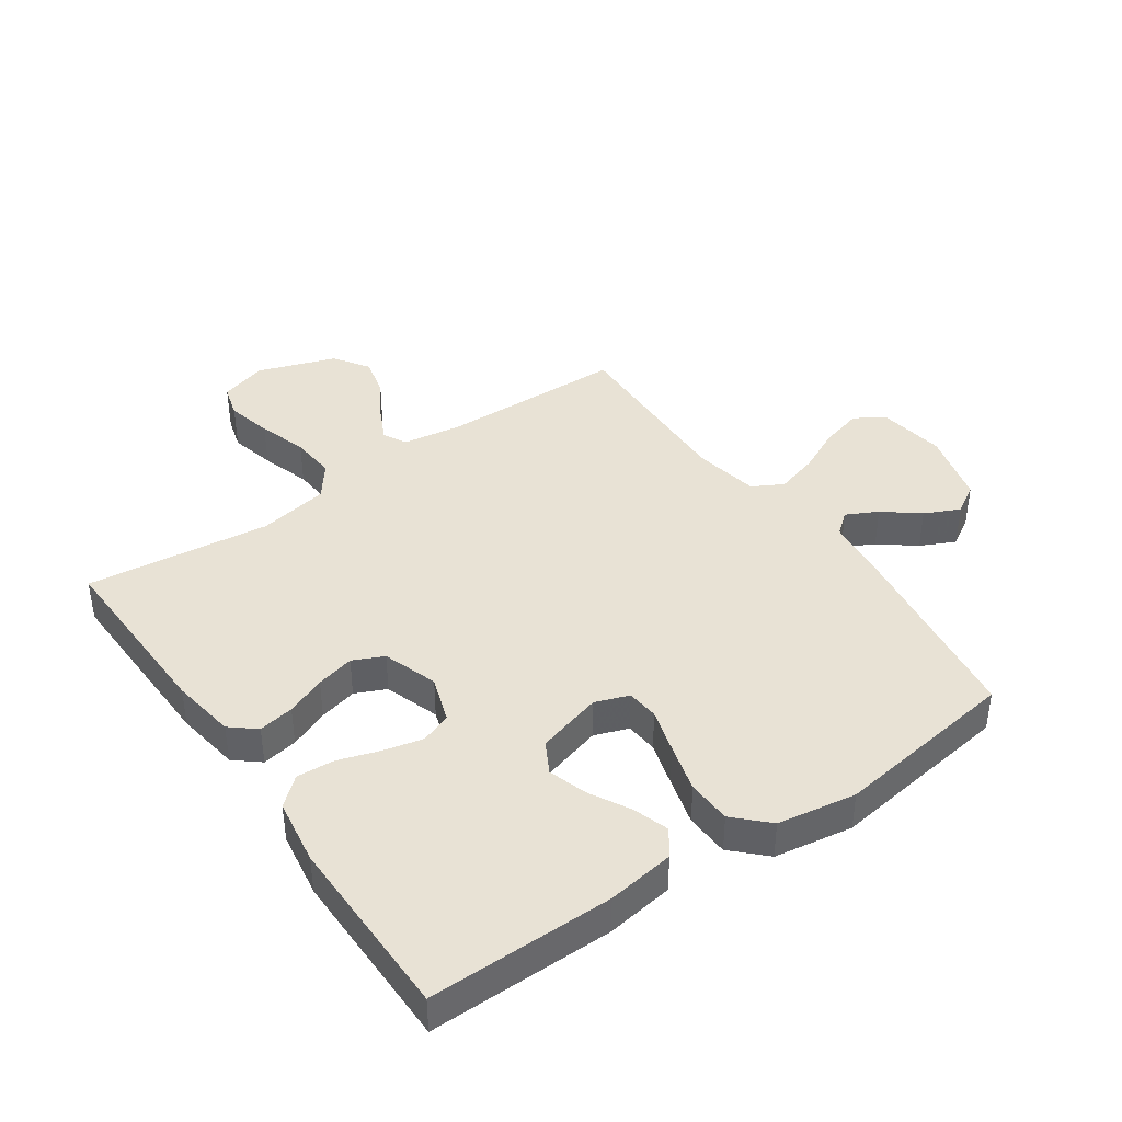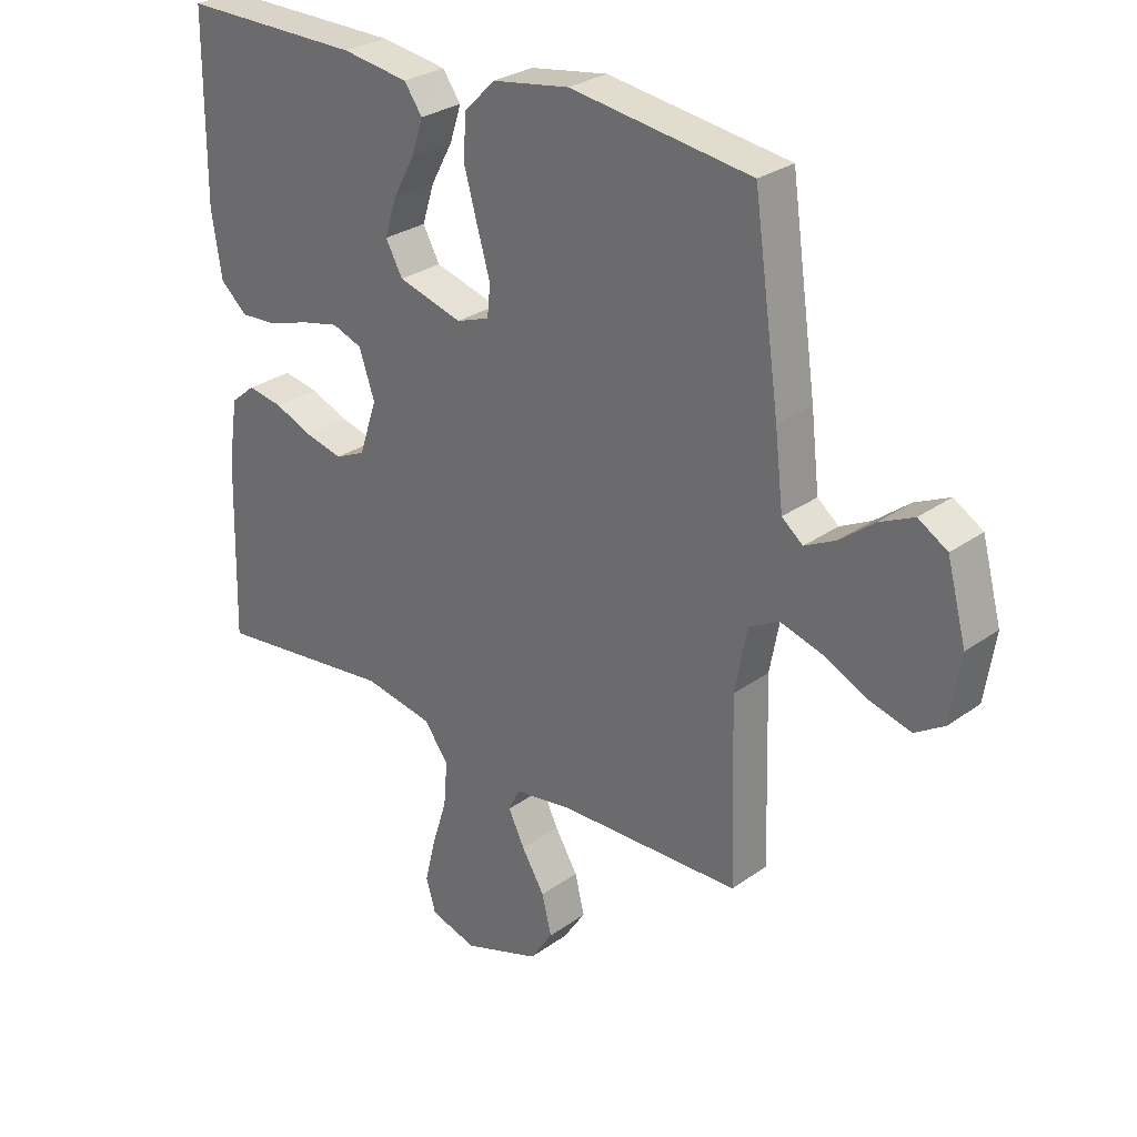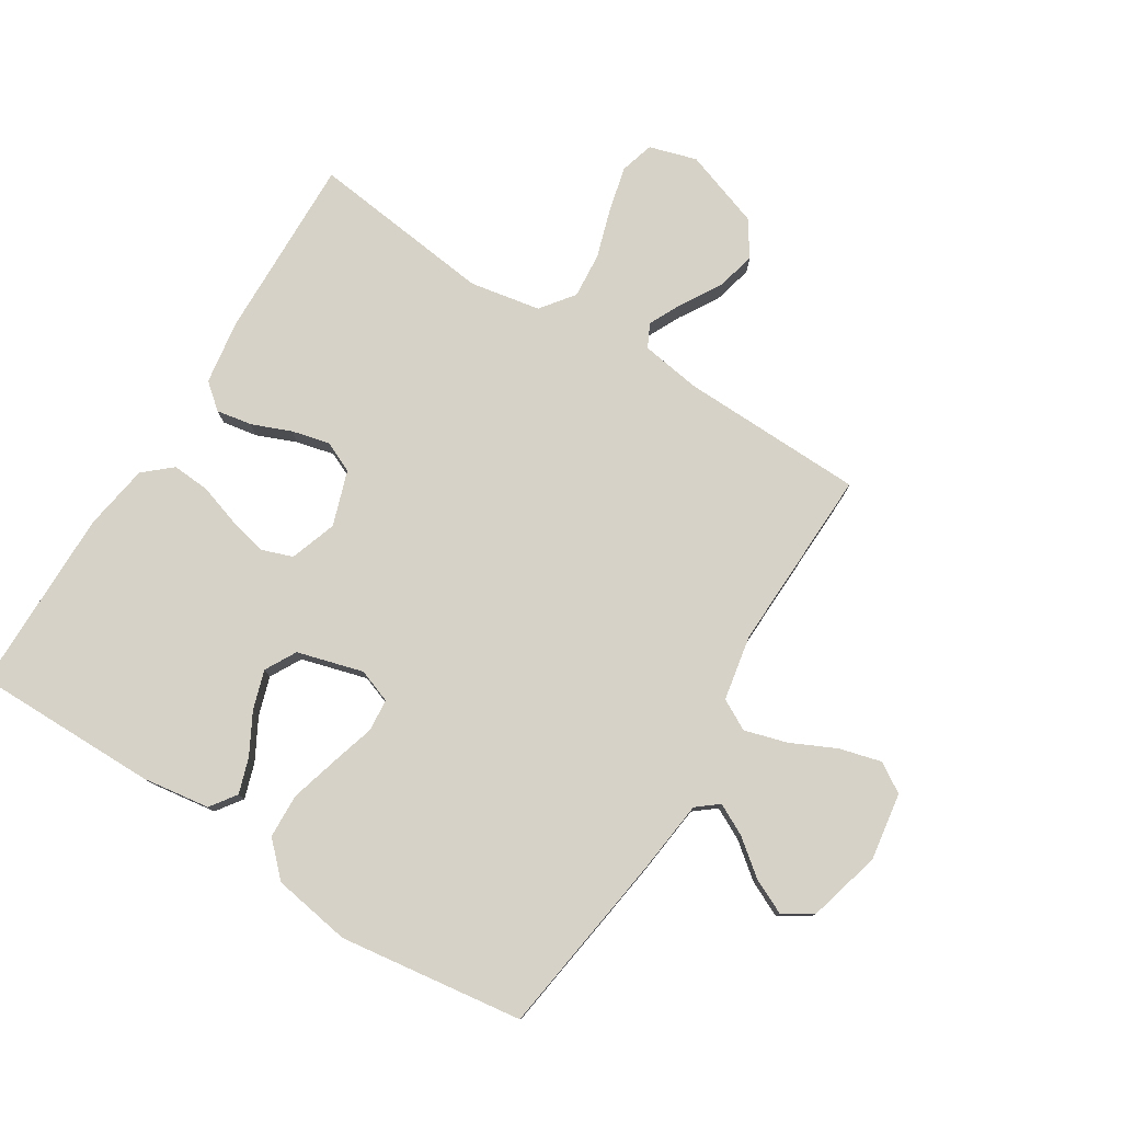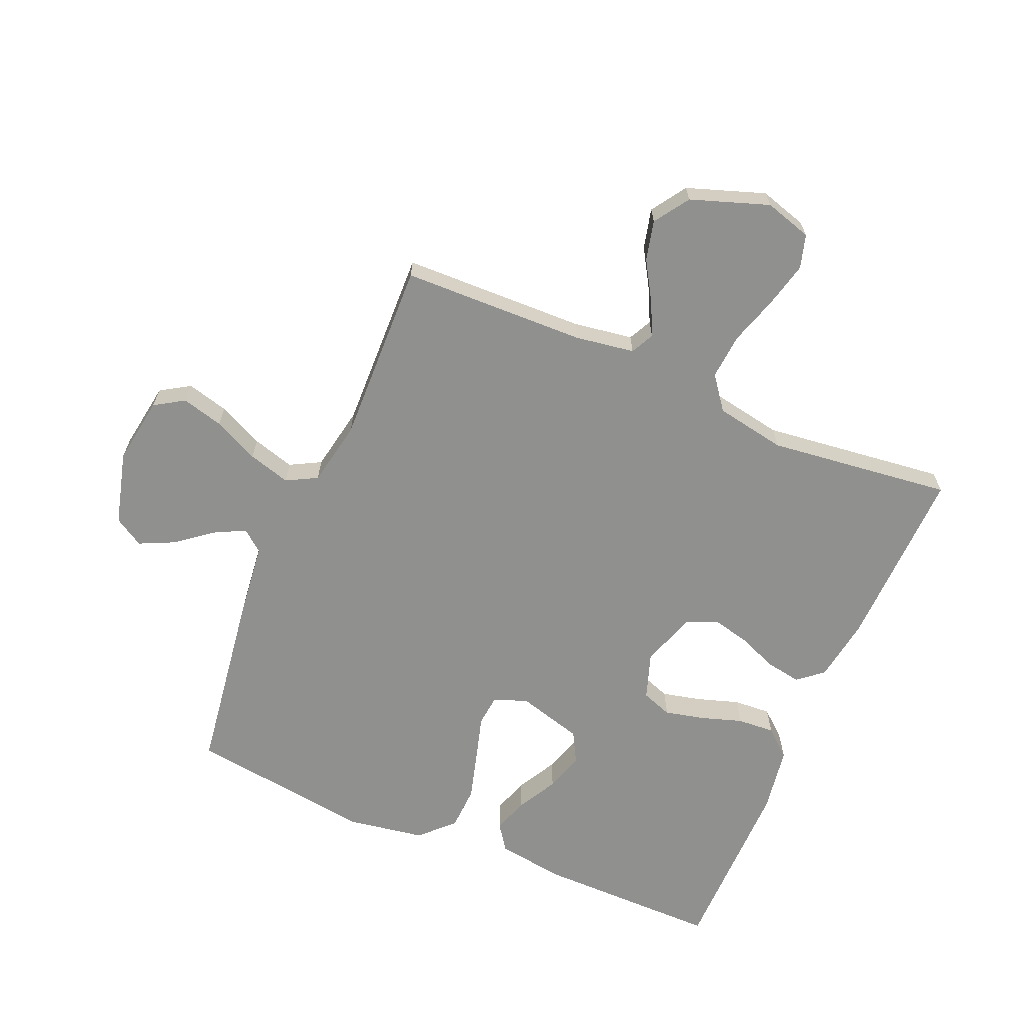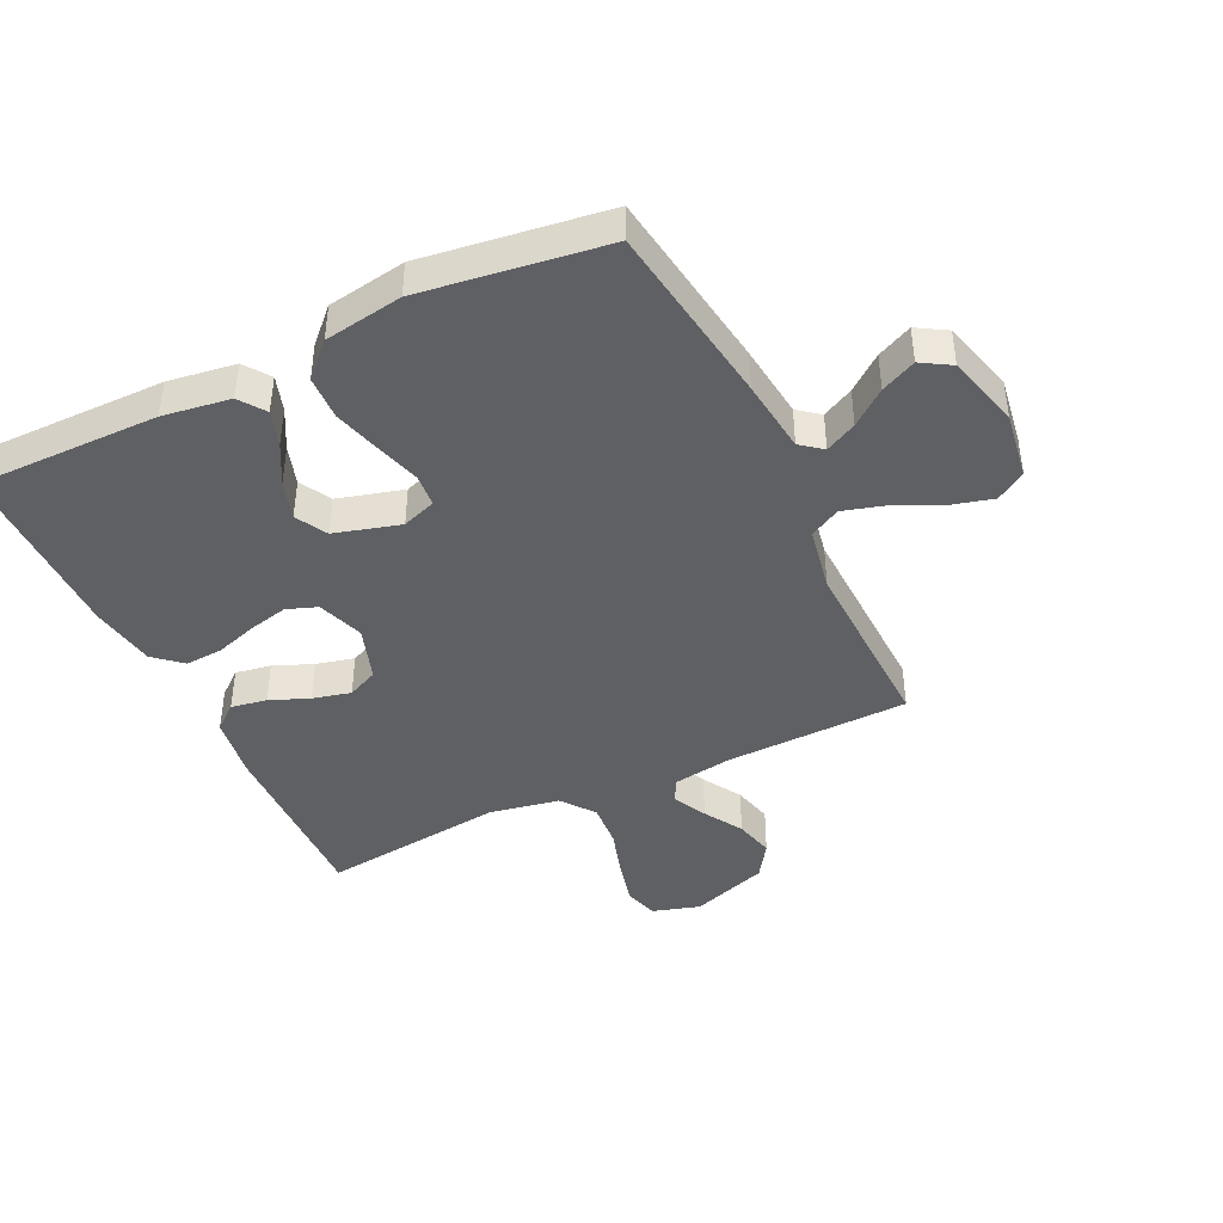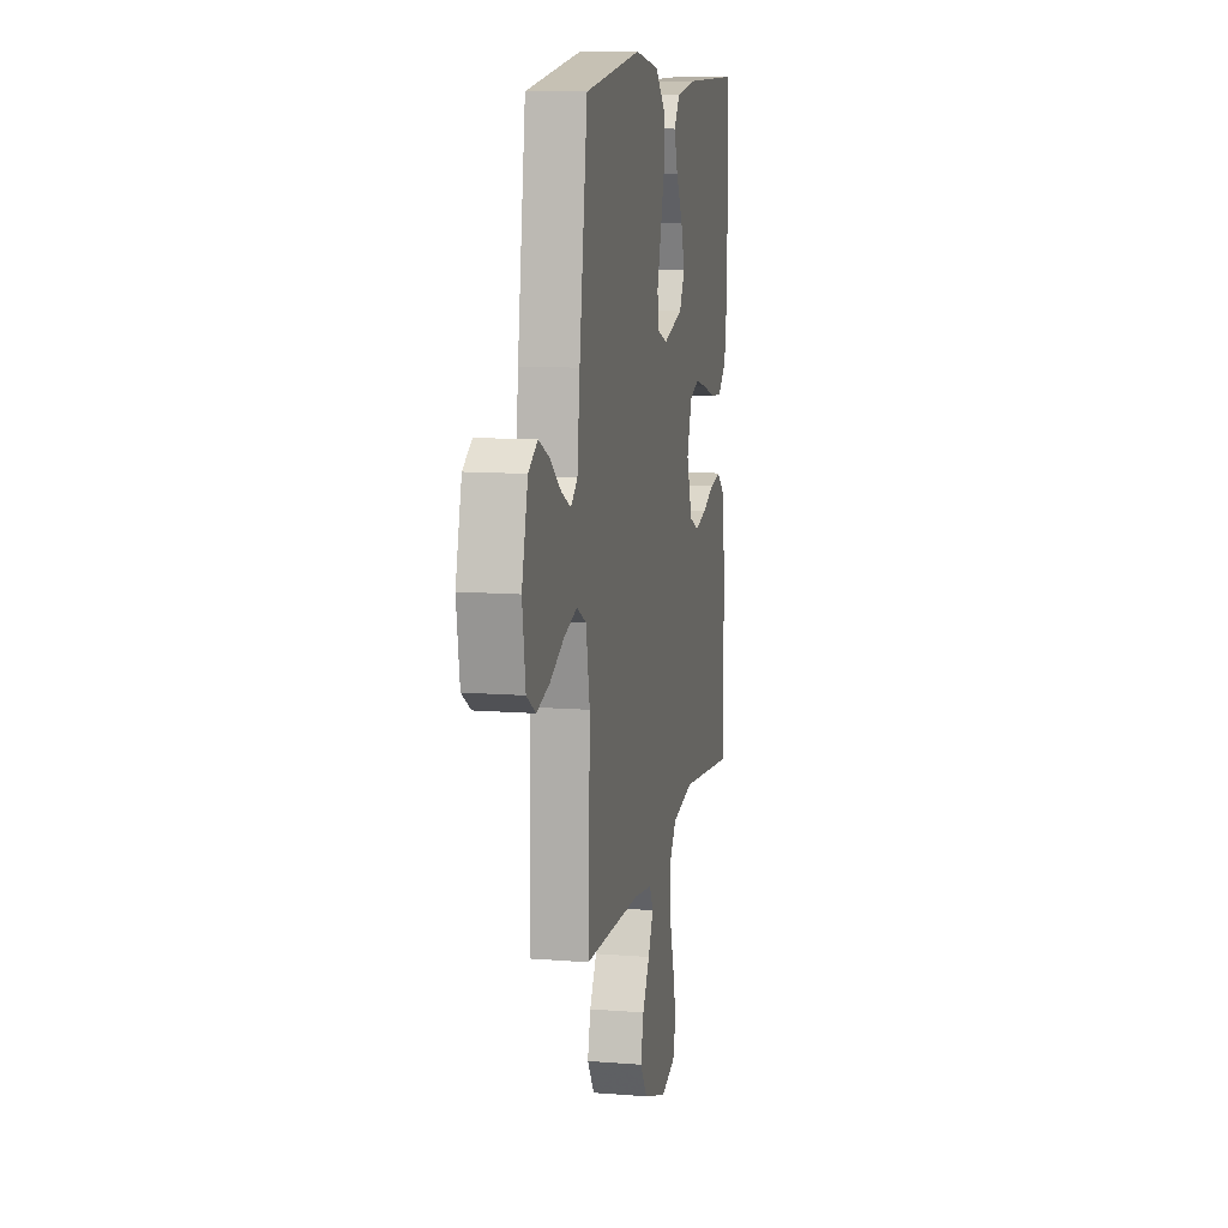
<metadata>
{"format":"obj","ext":"obj","renderer":"f3d","projection":"perspective","resolution":1024,"background":"white","views":[{"elev":40.9,"azim":-34.8,"up":"+Y"},{"elev":28.5,"azim":43.2,"up":"+Z"},{"elev":78.3,"azim":32.0,"up":"+Y"},{"elev":-65.6,"azim":156.9,"up":"+Y"},{"elev":-42.5,"azim":25.6,"up":"+Y"},{"elev":11.2,"azim":101.1,"up":"+Z"}]}
</metadata>
<code>
v -0.5 0.07 -0.5
v -0.492 0.07 -0.2
v -0.476 0.07 -0.095
v -0.435 0.07 -0.061
v -0.377 0.07 -0.071
v -0.313 0.07 -0.097
v -0.251 0.07 -0.112
v -0.201 0.07 -0.089
v -0.171 0.07 0
v -0.197 0.07 0.076
v -0.247 0.07 0.094
v -0.311 0.07 0.079
v -0.379 0.07 0.057
v -0.44 0.07 0.053
v -0.485 0.07 0.092
v -0.502 0.07 0.2
v -0.5 0.07 0.5
v -0.2 0.07 0.499
v -0.09 0.07 0.483
v -0.06 0.07 0.441
v -0.079 0.07 0.383
v -0.115 0.07 0.317
v -0.135 0.07 0.254
v -0.107 0.07 0.203
v 0 0.07 0.173
v 0.055 0.07 0.193
v 0.06 0.07 0.245
v 0.039 0.07 0.317
v 0.017 0.07 0.396
v 0.02 0.07 0.468
v 0.072 0.07 0.52
v 0.2 0.07 0.541
v 0.5 0.07 0.5
v 0.543 0.07 0.2
v 0.557 0.07 0.079
v 0.592 0.07 0.051
v 0.643 0.07 0.077
v 0.7 0.07 0.122
v 0.757 0.07 0.149
v 0.805 0.07 0.12
v 0.837 0.07 0
v 0.82 0.07 -0.11
v 0.772 0.07 -0.14
v 0.704 0.07 -0.122
v 0.63 0.07 -0.087
v 0.561 0.07 -0.067
v 0.511 0.07 -0.094
v 0.491 0.07 -0.2
v 0.5 0.07 -0.5
v 0.2 0.07 -0.508
v 0.103 0.07 -0.523
v 0.084 0.07 -0.561
v 0.111 0.07 -0.616
v 0.149 0.07 -0.679
v 0.165 0.07 -0.744
v 0.127 0.07 -0.801
v 0 0.07 -0.845
v -0.077 0.07 -0.822
v -0.093 0.07 -0.767
v -0.075 0.07 -0.693
v -0.05 0.07 -0.613
v -0.044 0.07 -0.539
v -0.085 0.07 -0.485
v -0.2 0.07 -0.464
v -0.5 0 -0.5
v -0.492 0 -0.2
v -0.476 0 -0.095
v -0.435 0 -0.061
v -0.377 0 -0.071
v -0.313 0 -0.097
v -0.251 0 -0.112
v -0.201 0 -0.089
v -0.171 0 0
v -0.197 0 0.076
v -0.247 0 0.094
v -0.311 0 0.079
v -0.379 0 0.057
v -0.44 0 0.053
v -0.485 0 0.092
v -0.502 0 0.2
v -0.5 0 0.5
v -0.2 0 0.499
v -0.09 0 0.483
v -0.06 0 0.441
v -0.079 0 0.383
v -0.115 0 0.317
v -0.135 0 0.254
v -0.107 0 0.203
v 0 0 0.173
v 0.055 0 0.193
v 0.06 0 0.245
v 0.039 0 0.317
v 0.017 0 0.396
v 0.02 0 0.468
v 0.072 0 0.52
v 0.2 0 0.541
v 0.5 0 0.5
v 0.543 0 0.2
v 0.557 0 0.079
v 0.592 0 0.051
v 0.643 0 0.077
v 0.7 0 0.122
v 0.757 0 0.149
v 0.805 0 0.12
v 0.837 0 0
v 0.82 0 -0.11
v 0.772 0 -0.14
v 0.704 0 -0.122
v 0.63 0 -0.087
v 0.561 0 -0.067
v 0.511 0 -0.094
v 0.491 0 -0.2
v 0.5 0 -0.5
v 0.2 0 -0.508
v 0.103 0 -0.523
v 0.084 0 -0.561
v 0.111 0 -0.616
v 0.149 0 -0.679
v 0.165 0 -0.744
v 0.127 0 -0.801
v 0 0 -0.845
v -0.077 0 -0.822
v -0.093 0 -0.767
v -0.075 0 -0.693
v -0.05 0 -0.613
v -0.044 0 -0.539
v -0.085 0 -0.485
v -0.2 0 -0.464
f 59 60 61
f 58 59 61
f 57 58 61
f 56 57 61
f 55 56 61
f 54 55 61
f 53 54 61
f 52 53 61 62
f 51 52 62 63
f 48 49 50
f 50 51 63
f 48 50 63
f 47 48 63
f 43 44 45
f 42 43 45
f 41 42 45
f 40 41 45
f 39 40 45
f 38 39 45
f 37 38 45
f 36 37 45 46
f 35 36 46 47
f 34 35 47
f 33 34 47
f 32 33 47
f 31 32 47
f 30 31 47
f 29 30 47
f 28 29 47
f 27 28 47
f 20 21 22
f 19 20 22
f 18 19 22
f 17 18 22
f 16 17 22
f 15 16 22
f 14 15 22
f 13 14 22
f 12 13 22
f 11 12 22 23
f 10 11 23 24
f 4 5 6
f 3 4 6
f 2 3 6
f 1 2 6
f 64 1 6
f 64 6 7
f 63 64 7 8
f 47 63 8 9
f 26 27 47
f 47 9 10
f 26 47 10
f 25 26 10
f 10 24 25
f 125 124 123
f 125 123 122
f 125 122 121
f 125 121 120
f 125 120 119
f 125 119 118
f 125 118 117
f 126 125 117 116
f 127 126 116 115
f 114 113 112
f 127 115 114
f 127 114 112
f 127 112 111
f 109 108 107
f 109 107 106
f 109 106 105
f 109 105 104
f 109 104 103
f 109 103 102
f 109 102 101
f 110 109 101 100
f 111 110 100 99
f 111 99 98
f 111 98 97
f 111 97 96
f 111 96 95
f 111 95 94
f 111 94 93
f 111 93 92
f 111 92 91
f 86 85 84
f 86 84 83
f 86 83 82
f 86 82 81
f 86 81 80
f 86 80 79
f 86 79 78
f 86 78 77
f 86 77 76
f 87 86 76 75
f 88 87 75 74
f 70 69 68
f 70 68 67
f 70 67 66
f 70 66 65
f 70 65 128
f 71 70 128
f 72 71 128 127
f 73 72 127 111
f 111 91 90
f 74 73 111
f 74 111 90
f 74 90 89
f 89 88 74
f 1 65 66 2
f 2 66 67 3
f 3 67 68 4
f 4 68 69 5
f 5 69 70 6
f 6 70 71 7
f 7 71 72 8
f 8 72 73 9
f 9 73 74 10
f 10 74 75 11
f 11 75 76 12
f 12 76 77 13
f 13 77 78 14
f 14 78 79 15
f 15 79 80 16
f 16 80 81 17
f 17 81 82 18
f 18 82 83 19
f 19 83 84 20
f 20 84 85 21
f 21 85 86 22
f 22 86 87 23
f 23 87 88 24
f 24 88 89 25
f 25 89 90 26
f 26 90 91 27
f 27 91 92 28
f 28 92 93 29
f 29 93 94 30
f 30 94 95 31
f 31 95 96 32
f 32 96 97 33
f 33 97 98 34
f 34 98 99 35
f 35 99 100 36
f 36 100 101 37
f 37 101 102 38
f 38 102 103 39
f 39 103 104 40
f 40 104 105 41
f 41 105 106 42
f 42 106 107 43
f 43 107 108 44
f 44 108 109 45
f 45 109 110 46
f 46 110 111 47
f 47 111 112 48
f 48 112 113 49
f 49 113 114 50
f 50 114 115 51
f 51 115 116 52
f 52 116 117 53
f 53 117 118 54
f 54 118 119 55
f 55 119 120 56
f 56 120 121 57
f 57 121 122 58
f 58 122 123 59
f 59 123 124 60
f 60 124 125 61
f 61 125 126 62
f 62 126 127 63
f 63 127 128 64
f 64 128 65 1

</code>
